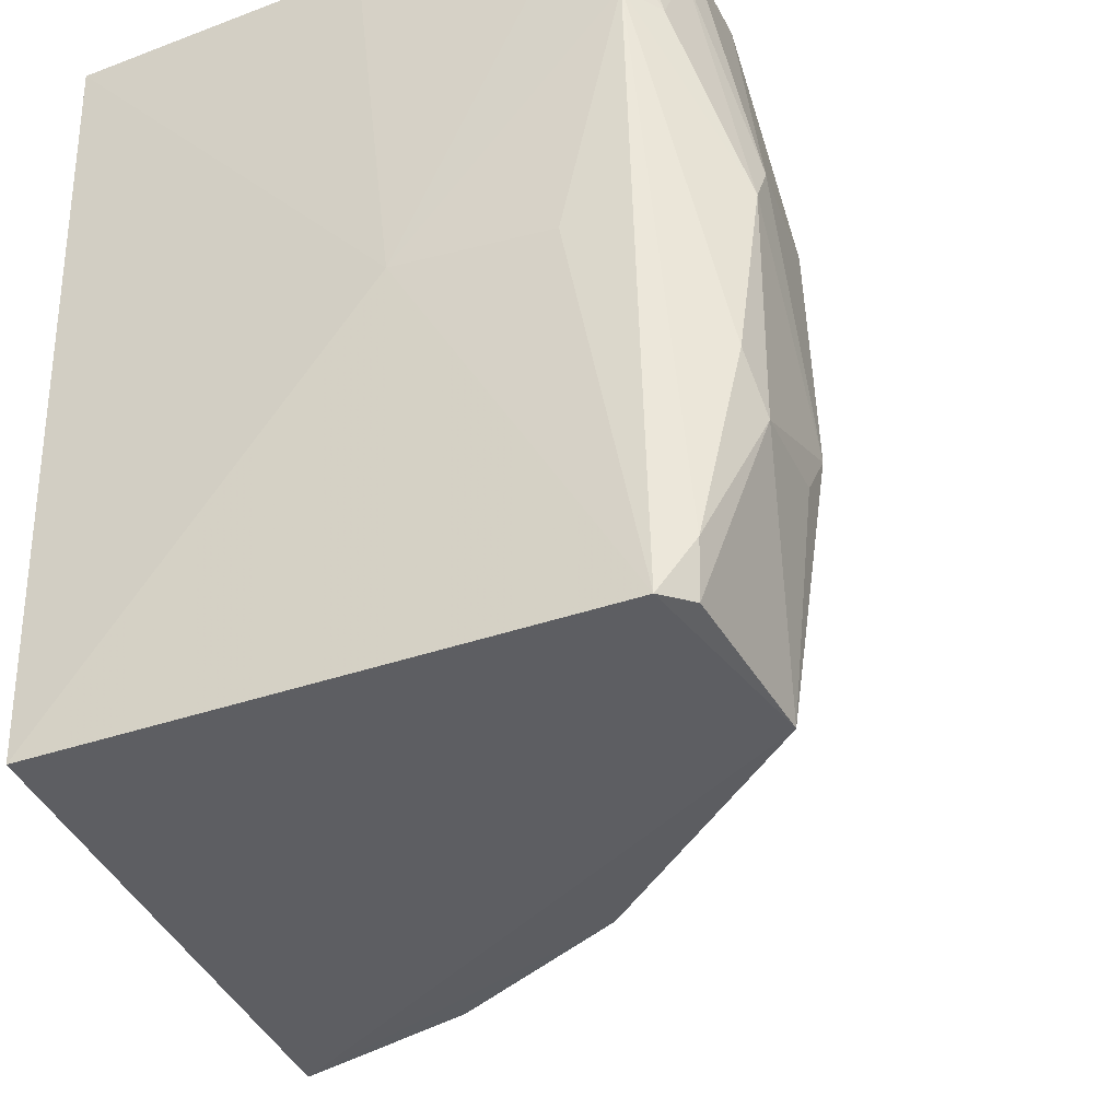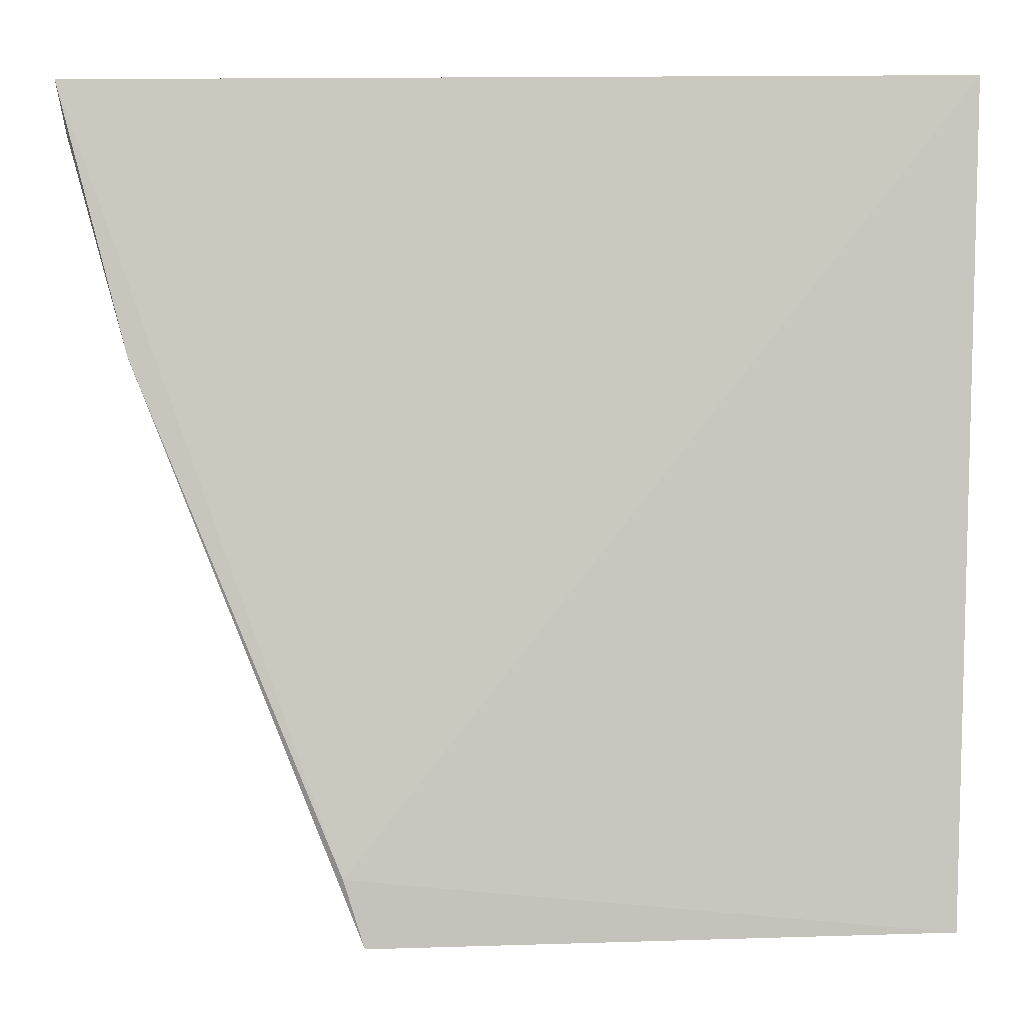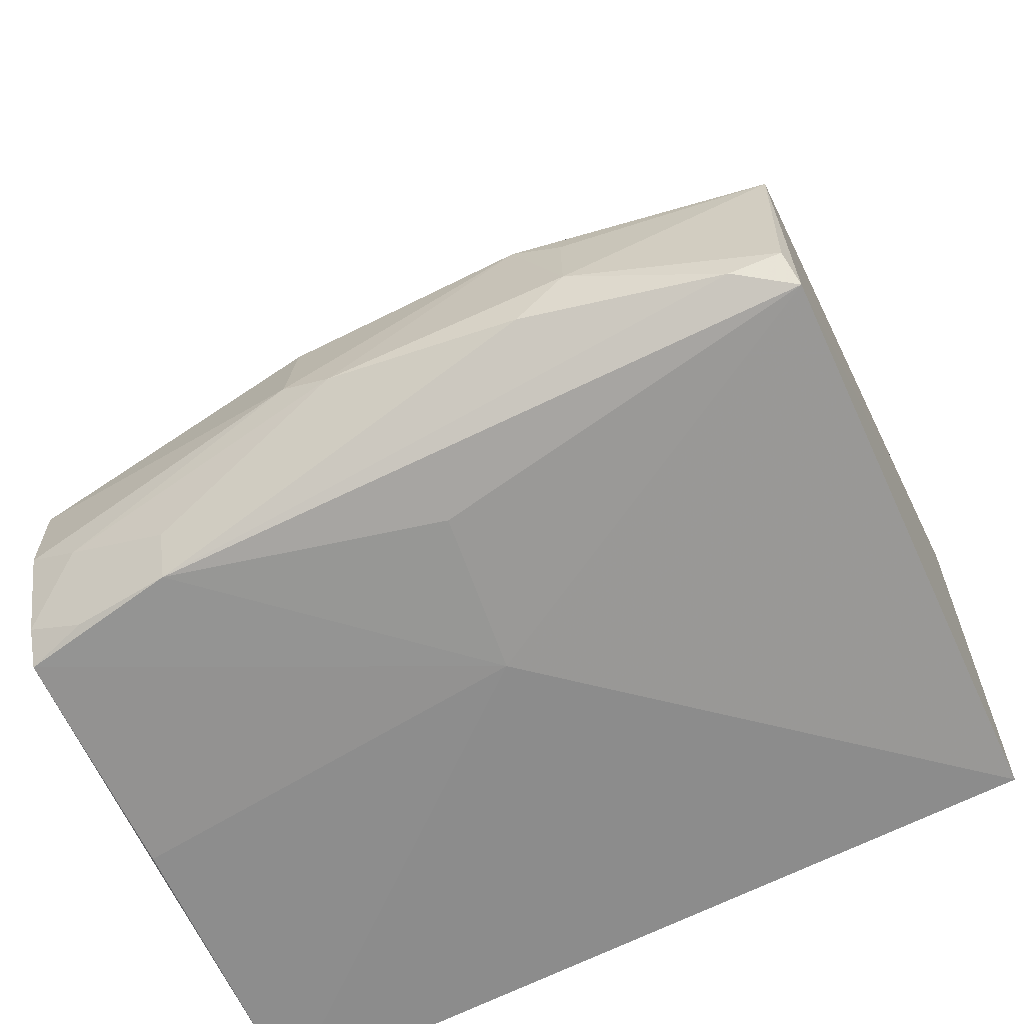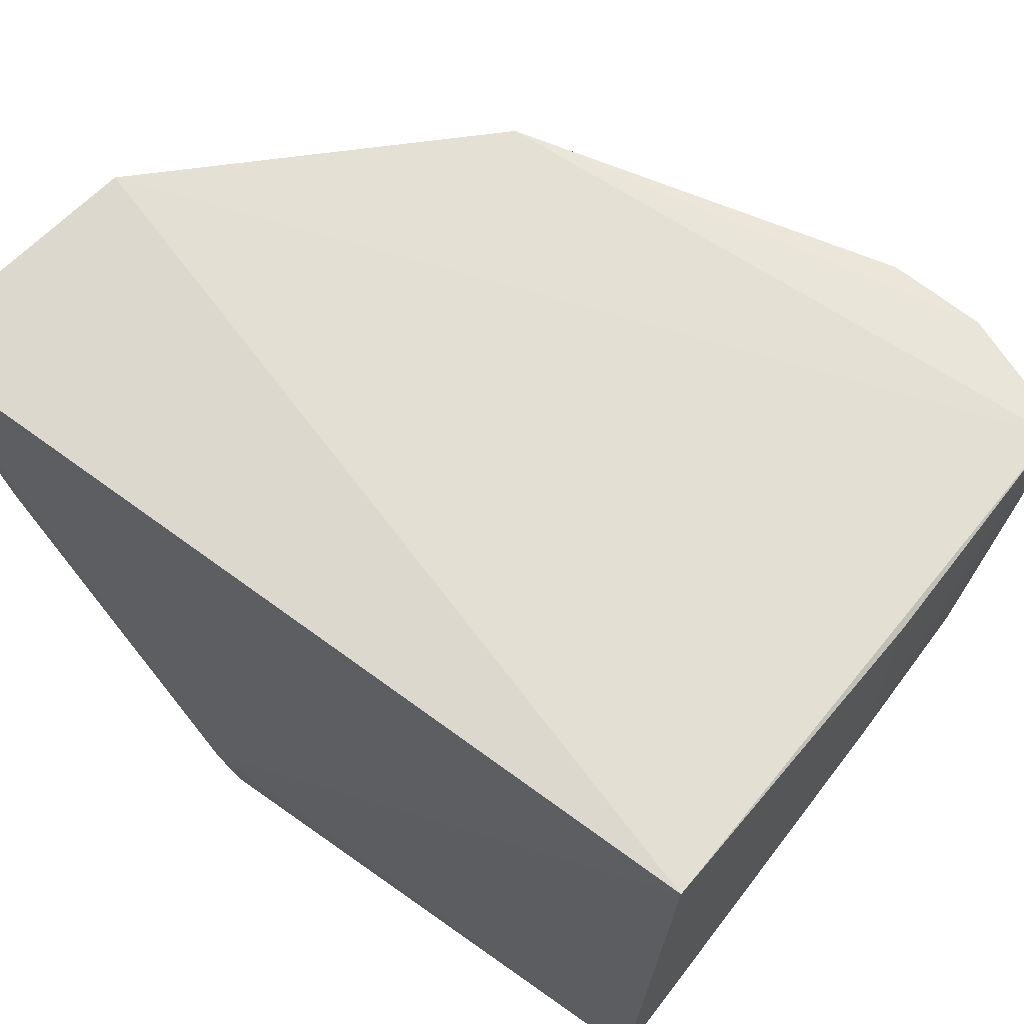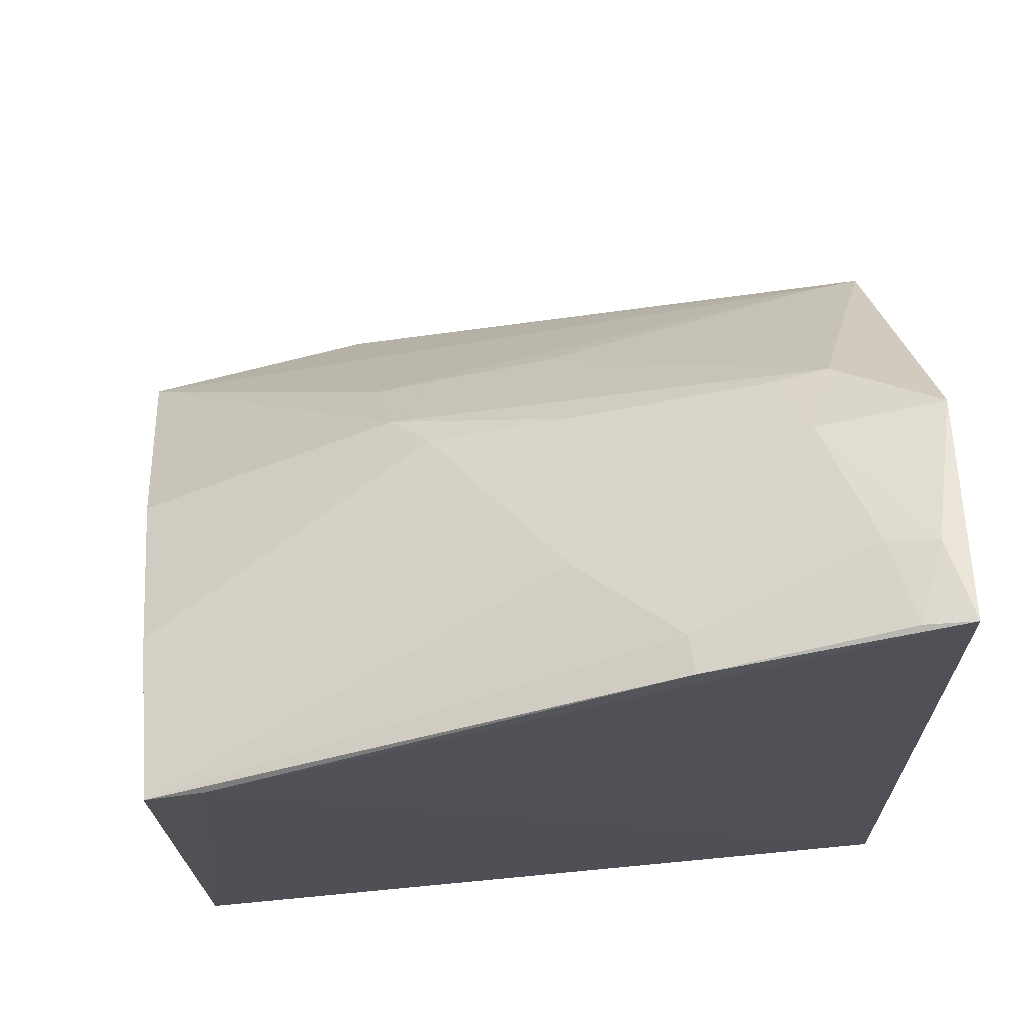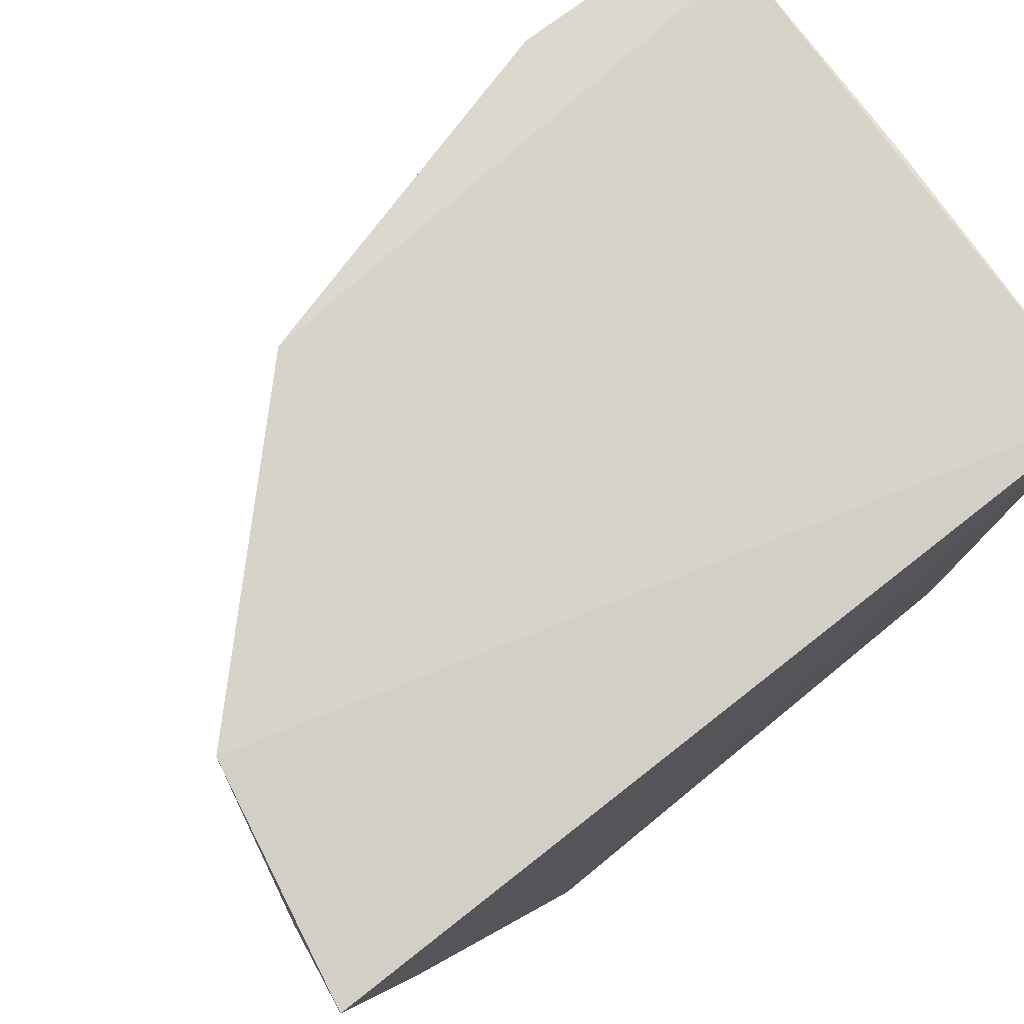
<metadata>
{"format":"obj","ext":"obj","renderer":"f3d","projection":"perspective","resolution":1024,"background":"white","views":[{"elev":-38.5,"azim":-156.5,"up":"+Y"},{"elev":-1.5,"azim":86.5,"up":"+Y"},{"elev":-66.6,"azim":-65.1,"up":"+Z"},{"elev":67.2,"azim":127.1,"up":"+Y"},{"elev":68.1,"azim":83.3,"up":"+Z"},{"elev":77.0,"azim":52.4,"up":"+Y"}]}
</metadata>
<code>
v 0.005232 0.001281 0.0788
v 0.004983 -0.06836 0.0539
v 0.004689 0.002648 0.003581
v -0.0427 0.002139 0.001903
v -0.04889 -0.06795 0.02314
v -0.01571 0.003229 0.07477
v 0.005402 -0.06277 0.05565
v 0.003724 -0.0676 0.005636
v -0.03912 0.002581 0.05173
v -0.02814 -0.04333 0.0548
v -0.007353 -0.02949 0.06782
v 0.005143 -0.02092 0.07295
v -0.04545 -0.06775 0.00539
v -0.02601 -0.03316 0.002678
v -0.05271 -0.02507 0.01245
v -0.02755 -0.06781 0.04196
v -0.03474 -0.04434 0.04744
v -0.02225 -0.005063 0.06924
v -0.01114 -0.06797 0.05011
v -0.01541 -0.007888 0.0727
v 0.001558 -0.02108 0.07252
v -0.02219 0.002056 0.002178
v -0.03987 -0.03442 0.002856
v -0.04818 0.001188 0.02002
v -0.0526 -0.046 0.02202
v -0.05144 -0.04582 0.008139
v -0.03875 -0.001594 0.05163
v -0.03438 -0.02785 0.0515
v -0.02427 -0.04012 0.05831
v -0.002395 -0.0002316 0.07768
v -0.003289 -0.004583 0.07657
v -0.04537 -0.01133 0.002168
v -0.04795 0.001283 0.01196
v -0.0521 -0.0254 0.02158
v -0.05217 -0.05034 0.01134
v -0.02284 -0.02764 0.06323
v 0.004696 -0.003121 0.07788
v -0.04825 -0.06283 0.006786
v -0.05265 -0.02936 0.01019
v -0.04493 0.001635 0.004382
v -0.05217 -0.05028 0.01949
v -0.02193 -0.009415 0.06844
v -0.04763 -0.06724 0.008155
v -0.04804 -0.003106 0.009329
v -0.04436 -0.002968 0.002437
v -0.04778 -0.01203 0.005052
f 6 1 3
f 6 3 4
f 7 3 1
f 8 7 2
f 8 3 7
f 9 6 4
f 12 7 1
f 12 2 7
f 13 8 2
f 13 2 5
f 14 3 8
f 14 8 13
f 16 10 5
f 16 5 2
f 17 5 10
f 18 6 9
f 19 2 11
f 19 16 2
f 19 10 16
f 20 6 18
f 21 11 2
f 21 2 12
f 22 14 4
f 22 4 3
f 22 3 14
f 23 14 13
f 27 5 17
f 27 25 5
f 27 9 25
f 27 18 9
f 28 17 10
f 28 10 18
f 28 27 17
f 28 18 27
f 29 19 11
f 29 10 19
f 30 1 6
f 30 6 20
f 31 20 11
f 31 11 21
f 31 30 20
f 32 23 13
f 32 4 14
f 32 14 23
f 33 24 9
f 33 9 4
f 33 15 24
f 34 24 15
f 34 15 25
f 34 25 9
f 34 9 24
f 36 29 11
f 36 11 20
f 36 18 10
f 36 10 29
f 37 31 21
f 37 21 12
f 37 12 1
f 37 1 30
f 37 30 31
f 38 32 13
f 38 26 32
f 38 35 26
f 39 32 26
f 39 26 35
f 39 35 25
f 39 25 15
f 40 33 4
f 41 35 5
f 41 5 25
f 41 25 35
f 42 36 20
f 42 20 18
f 42 18 36
f 43 38 13
f 43 13 5
f 43 5 35
f 43 35 38
f 44 39 15
f 44 15 33
f 44 33 40
f 45 40 4
f 45 4 32
f 46 32 39
f 46 44 40
f 46 39 44
f 46 45 32
f 46 40 45

</code>
